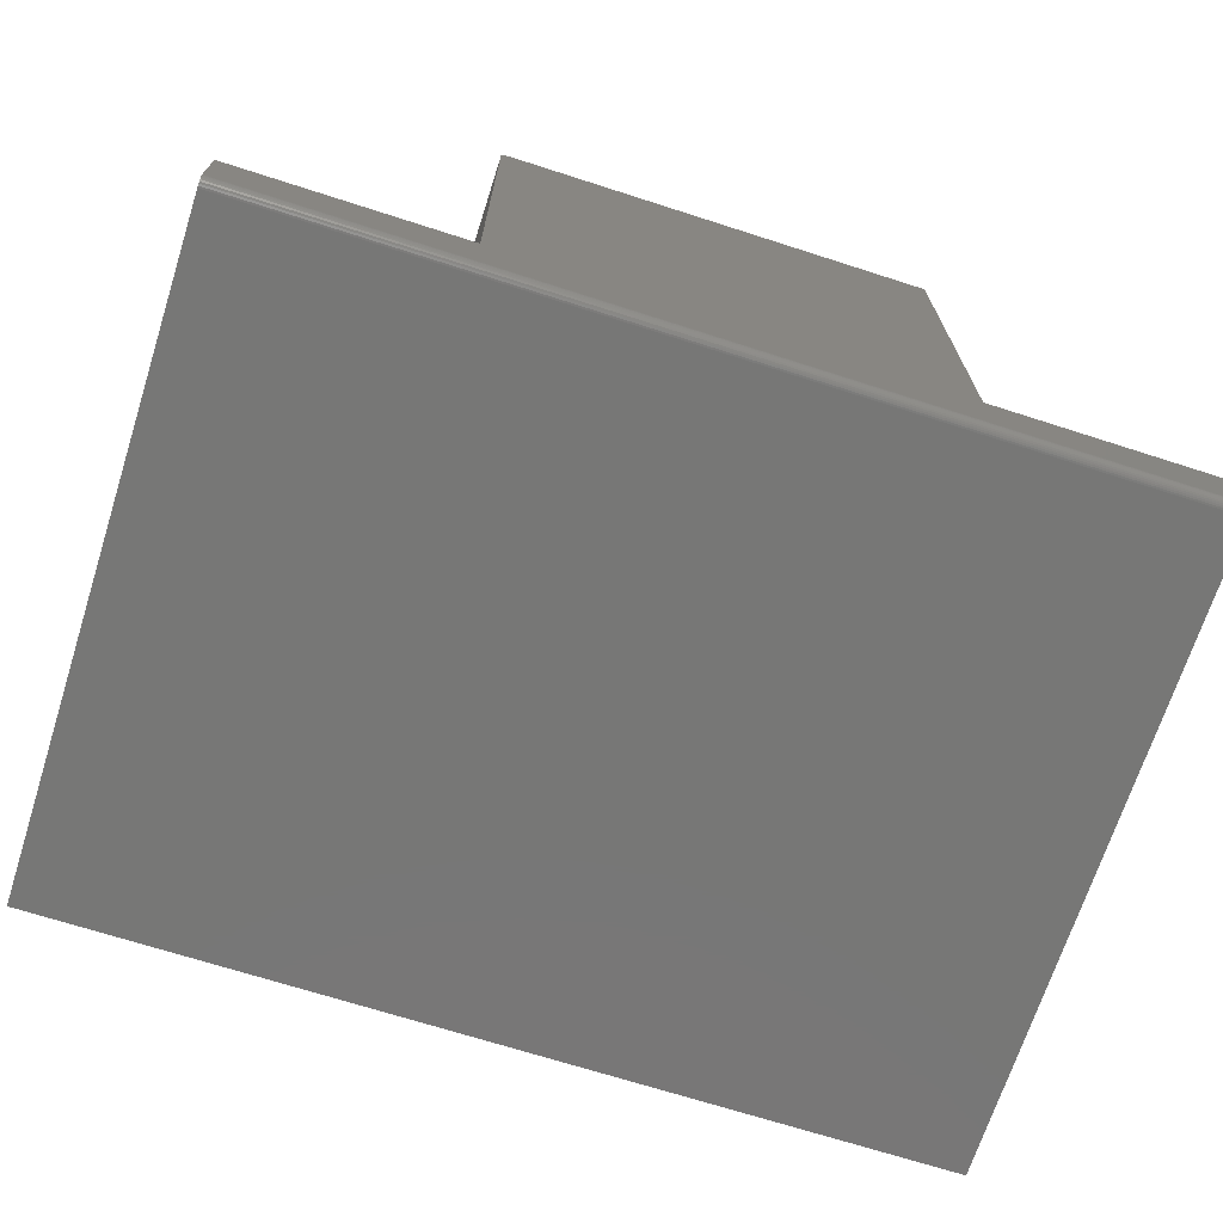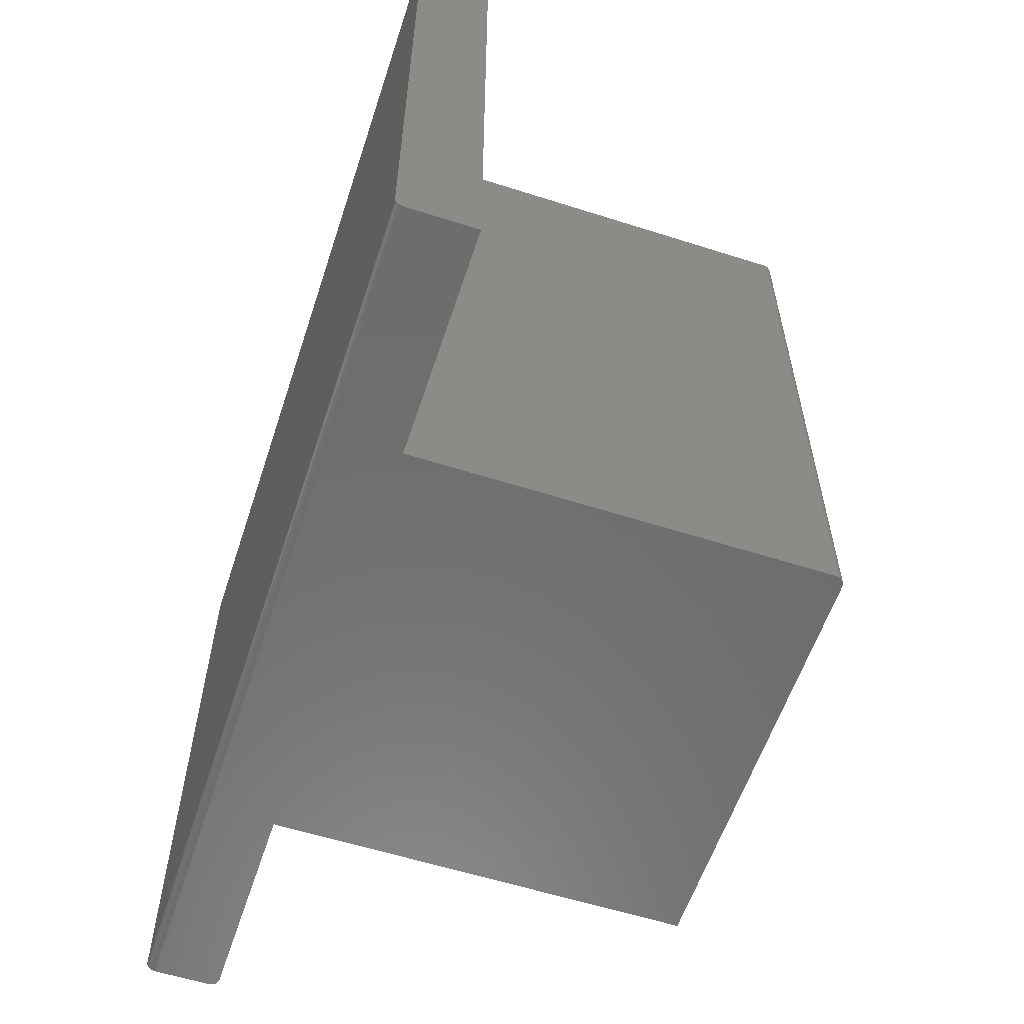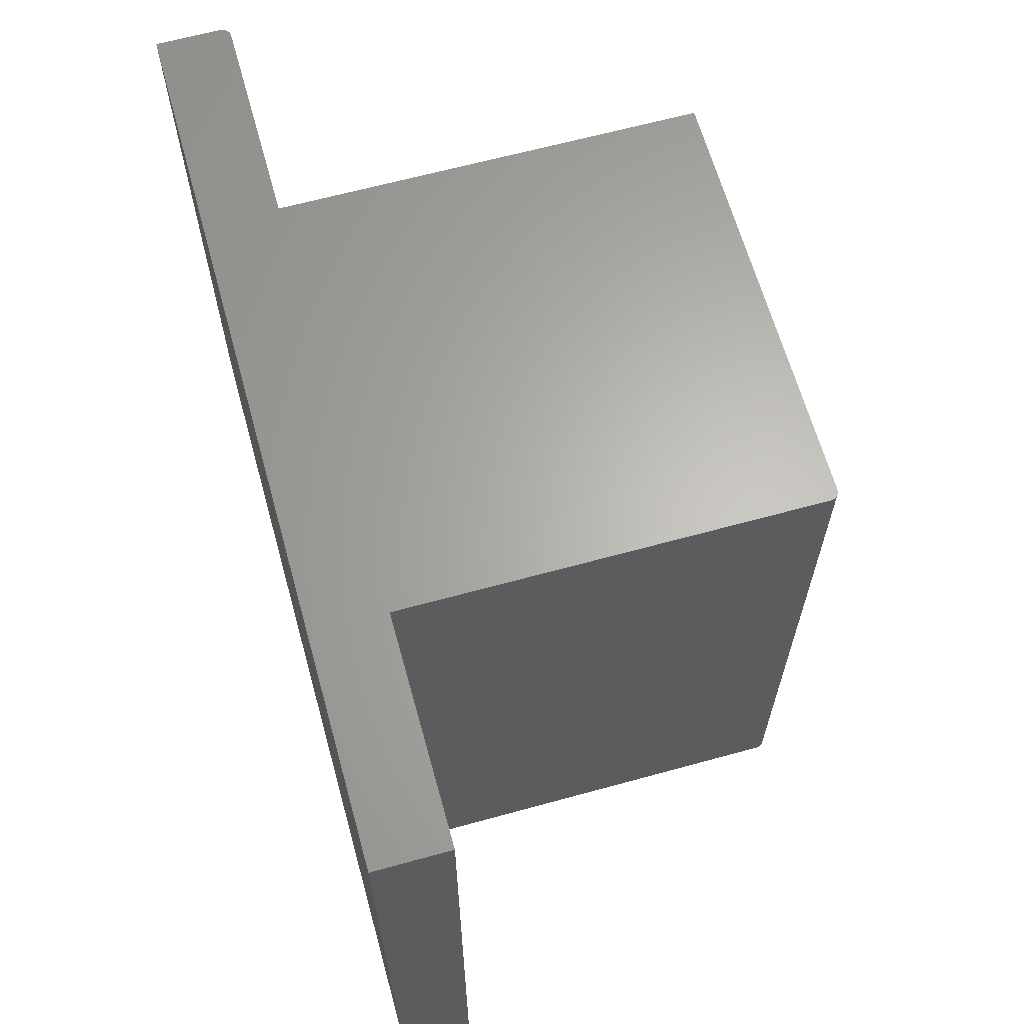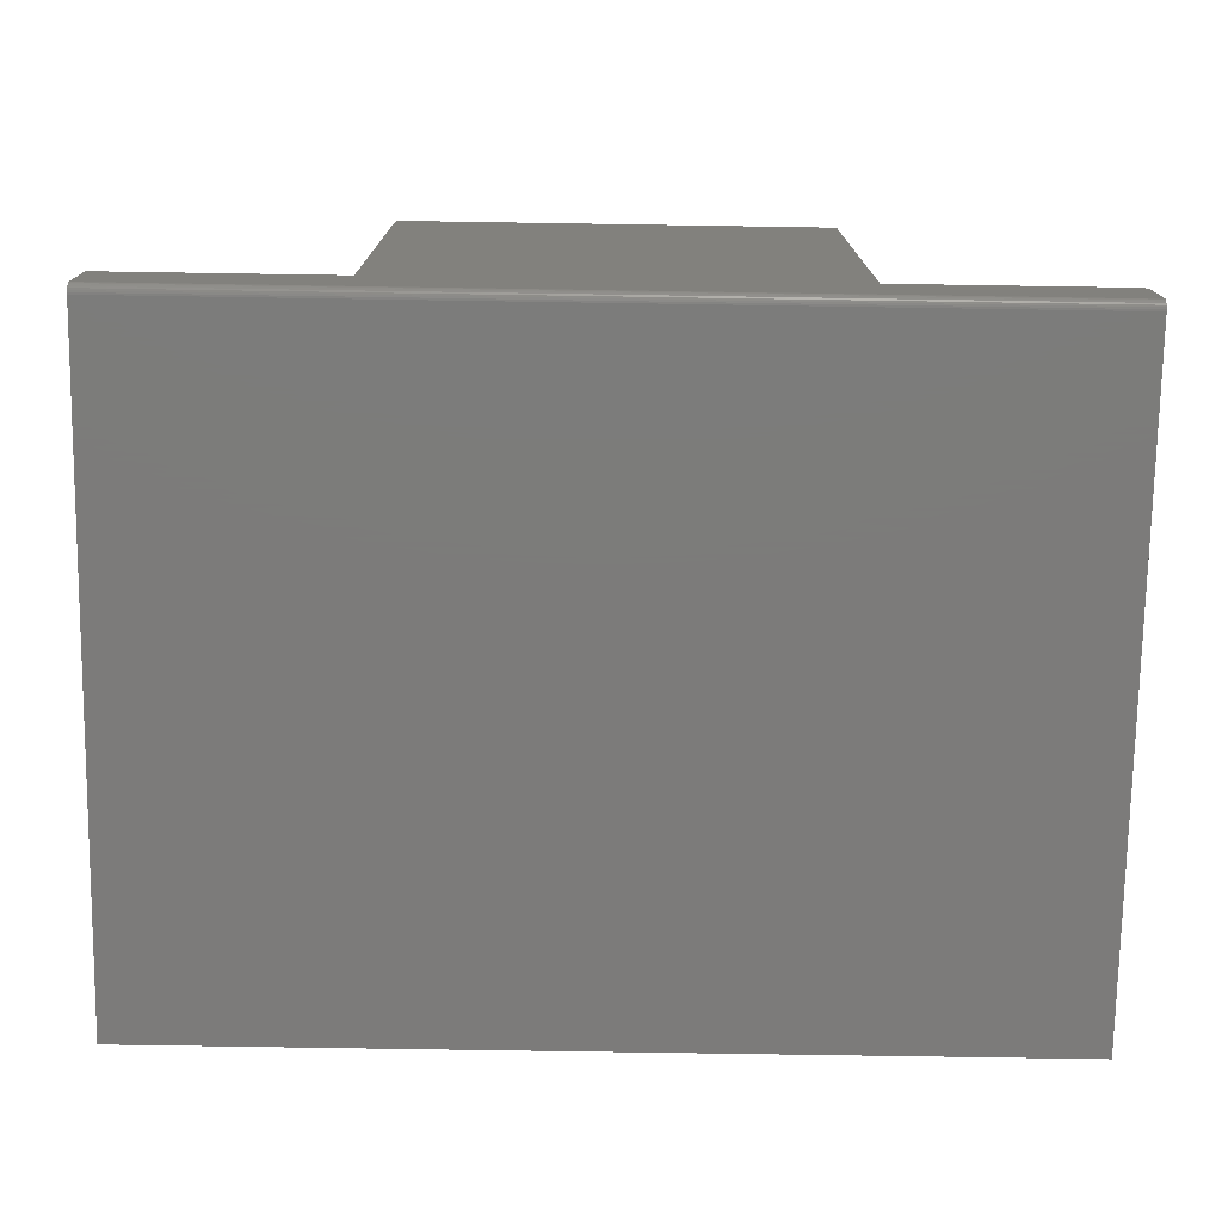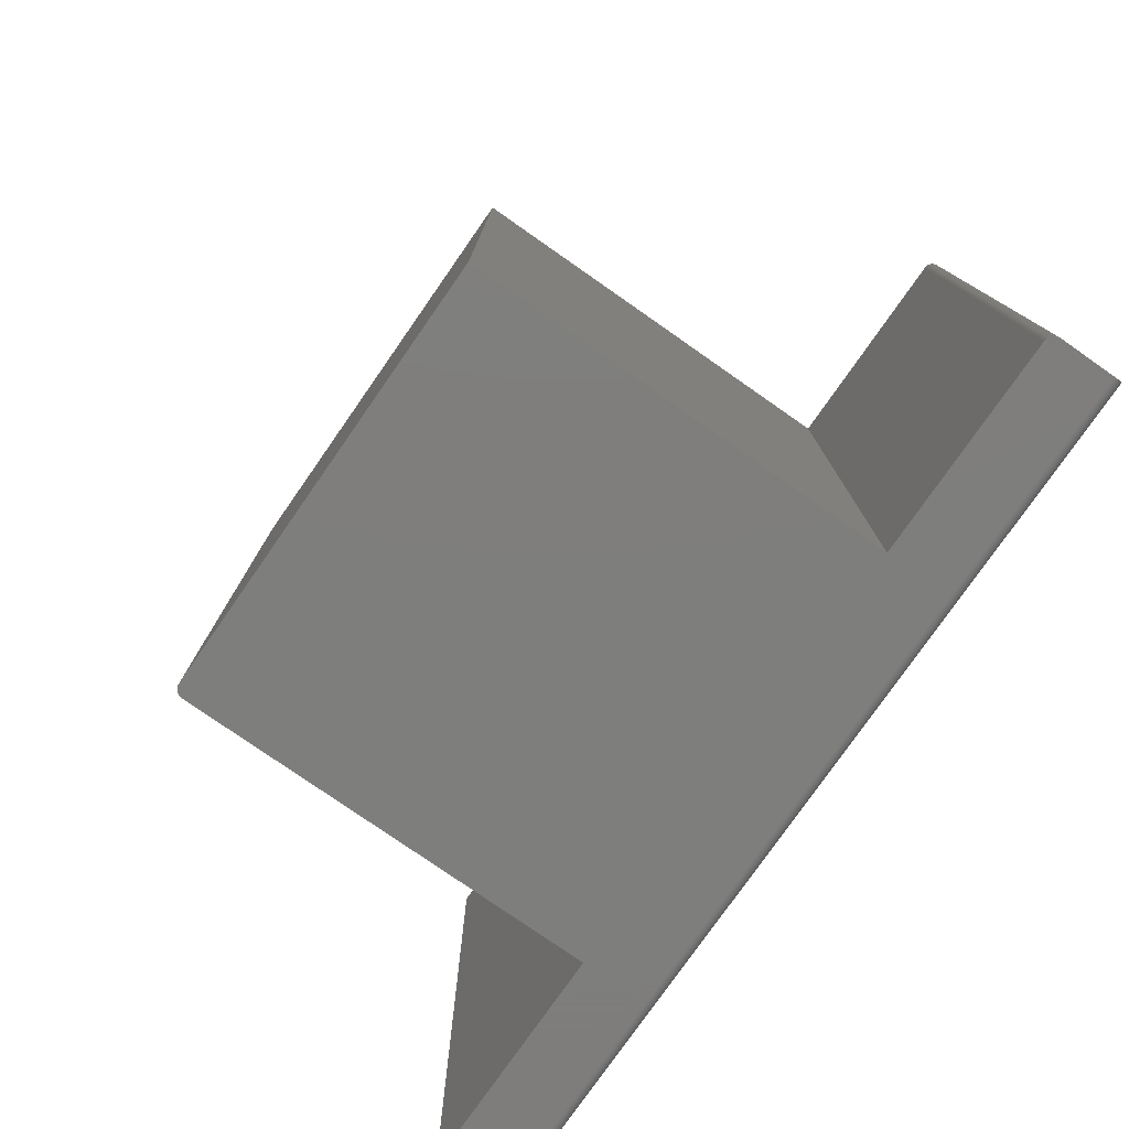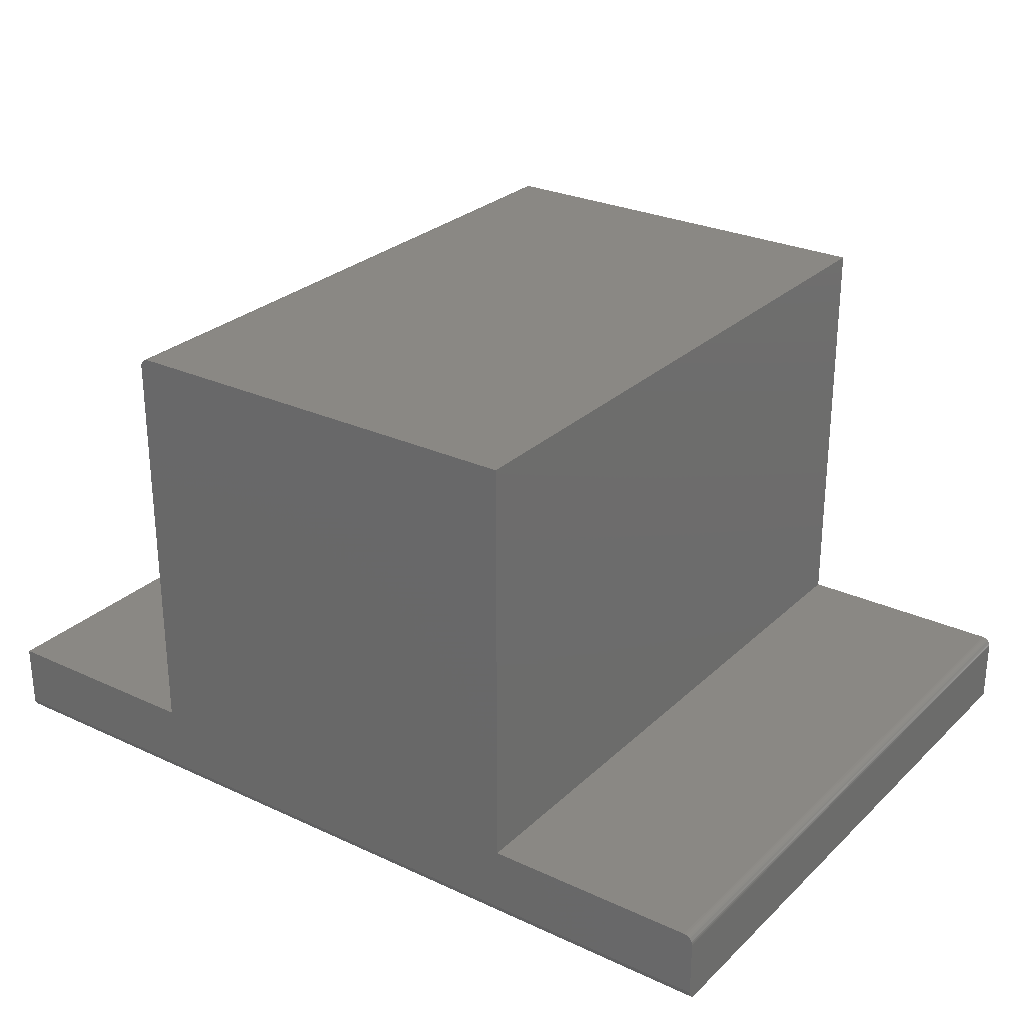
<metadata>
{"format":"stl","ext":"stl","renderer":"f3d","projection":"perspective","resolution":1024,"background":"white","views":[{"elev":-69.8,"azim":-17.8,"up":"+Z"},{"elev":-58.7,"azim":-108.2,"up":"+Y"},{"elev":64.4,"azim":-105.5,"up":"+Y"},{"elev":-75.0,"azim":-0.9,"up":"+Z"},{"elev":-77.9,"azim":55.1,"up":"+Y"},{"elev":27.3,"azim":35.5,"up":"+Z"}]}
</metadata>
<code>
# stl→obj: 64 verts, 124 faces
v 0.1908 -0.5625 0.4149
v 0.1929 -0.5625 0.4171
v 0.1918 -0.5625 0.4161
v 0.1895 -0.5625 0.4106
v 0.1895 -0.5625 0.06316
v 0.5605 -0.5625 0.06316
v 0.5605 -0.5625 0.4184
v 0.1901 -0.5625 0.4136
v 0.1896 -0.5625 0.4121
v 0.1973 -0.5625 0.4184
v 0.1958 -0.5625 0.4183
v 0.1943 -0.5625 0.4178
v 0.7498 -0.5625 0.05687
v 0.7494 -0.5625 0.05834
v 0.7487 -0.5625 0.05969
v 0.7477 -0.5625 0.06087
v 0.7465 -0.5625 0.06184
v 0.7452 -0.5625 0.06256
v 0.7437 -0.5625 0.06301
v 0.7422 -0.5625 0.06316
v 0.75 -0.5625 0.05535
v 3.867e-18 -0.5625 0.06316
v 4.784e-19 -0.5625 0.007812
v 0.75 -0.5625 0.007812
v 0.1918 0 0.4161
v 0.1929 0 0.4171
v 0.1908 0 0.4149
v 0.5605 0 0.06316
v 0.1895 0 0.06316
v 0.1895 0 0.4106
v 0.5605 0 0.4184
v 0.1896 0 0.4121
v 0.1901 0 0.4136
v 0.1943 0 0.4178
v 0.1958 0 0.4183
v 0.1973 0 0.4184
v 0.7498 0 0.05687
v 0.7422 0 0.06316
v 0.7437 0 0.06301
v 0.7452 0 0.06256
v 0.7465 0 0.06184
v 0.7477 0 0.06087
v 0.7487 0 0.05969
v 0.7494 0 0.05834
v 0.75 0 0.05535
v 0.75 0 -4.592e-17
v 0 0 0
v 3.867e-18 0 0.06316
v 0.75 -0.559 0.001317
v 0.75 -0.5612 0.003472
v 0.75 -0.5602 0.002288
v 0.75 -0.5547 -4.592e-17
v 0.75 -0.5577 0.0005947
v 0.75 -0.5562 0.0001501
v 0.75 -0.5623 0.006288
v 0.75 -0.5619 0.004823
v 0 -0.5547 0
v 9.192e-21 -0.5562 0.0001501
v 3.641e-20 -0.5577 0.0005947
v 8.062e-20 -0.559 0.001317
v 1.401e-19 -0.5602 0.002288
v 2.126e-19 -0.5612 0.003472
v 2.953e-19 -0.5619 0.004823
v 3.851e-19 -0.5623 0.006288
f 1 2 3
f 4 5 6
f 7 2 1
f 7 1 8
f 7 8 9
f 7 9 4
f 7 4 6
f 2 7 10
f 2 10 11
f 2 11 12
f 13 14 15
f 13 15 16
f 13 16 17
f 13 17 18
f 13 18 19
f 13 19 20
f 13 20 6
f 21 13 6
f 21 6 5
f 21 5 22
f 21 22 23
f 21 23 24
f 25 26 27
f 28 29 30
f 31 28 30
f 31 30 32
f 31 32 33
f 31 33 27
f 31 27 26
f 26 34 35
f 26 35 36
f 26 36 31
f 37 28 38
f 37 38 39
f 37 39 40
f 37 40 41
f 37 41 42
f 37 42 43
f 37 43 44
f 45 46 47
f 45 47 48
f 45 48 29
f 45 29 28
f 45 28 37
f 30 29 4
f 4 29 5
f 31 36 7
f 7 36 10
f 30 4 32
f 32 4 9
f 32 9 33
f 33 9 8
f 33 8 27
f 27 8 1
f 27 1 25
f 25 1 3
f 25 3 26
f 26 3 2
f 26 2 34
f 34 2 12
f 34 12 35
f 35 12 11
f 35 11 36
f 36 11 10
f 49 50 51
f 45 52 46
f 21 50 49
f 21 49 53
f 21 53 54
f 21 54 52
f 21 52 45
f 50 21 24
f 50 24 55
f 50 55 56
f 20 38 6
f 6 38 28
f 38 20 39
f 39 20 19
f 39 19 40
f 40 19 18
f 40 18 41
f 41 18 17
f 41 17 42
f 42 17 16
f 42 16 43
f 43 16 15
f 43 15 44
f 44 15 14
f 44 14 37
f 37 14 13
f 37 13 45
f 45 13 21
f 57 48 47
f 58 59 60
f 58 60 61
f 58 61 62
f 58 62 63
f 58 63 64
f 58 64 23
f 22 48 57
f 22 57 58
f 22 58 23
f 57 47 52
f 52 47 46
f 57 52 58
f 58 52 54
f 58 54 59
f 59 54 53
f 59 53 60
f 60 53 49
f 60 49 61
f 61 49 51
f 61 51 62
f 62 51 50
f 62 50 63
f 63 50 56
f 63 56 64
f 64 56 55
f 64 55 23
f 23 55 24
f 5 29 22
f 22 29 48
f 28 31 6
f 6 31 7

</code>
